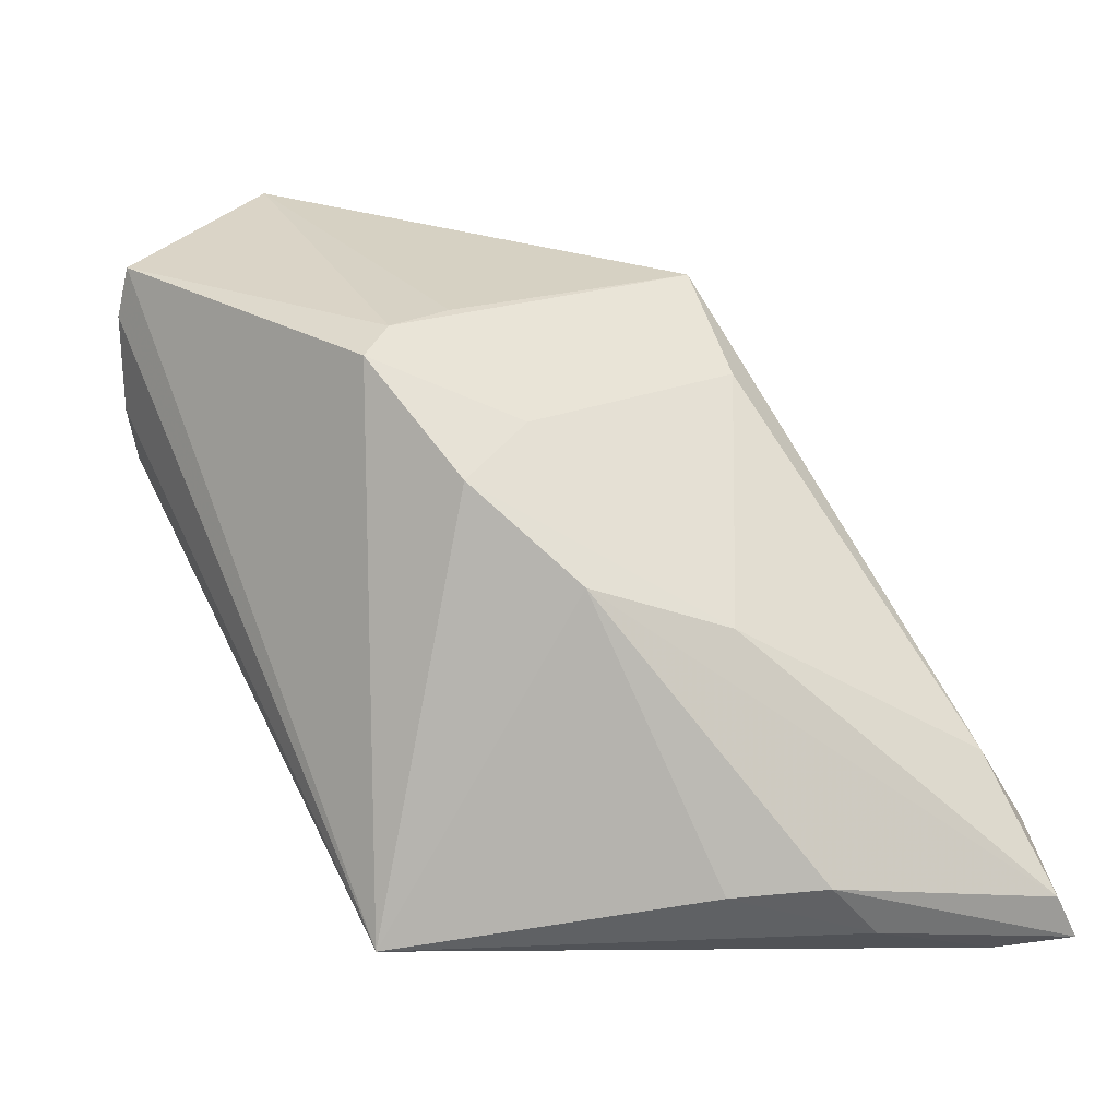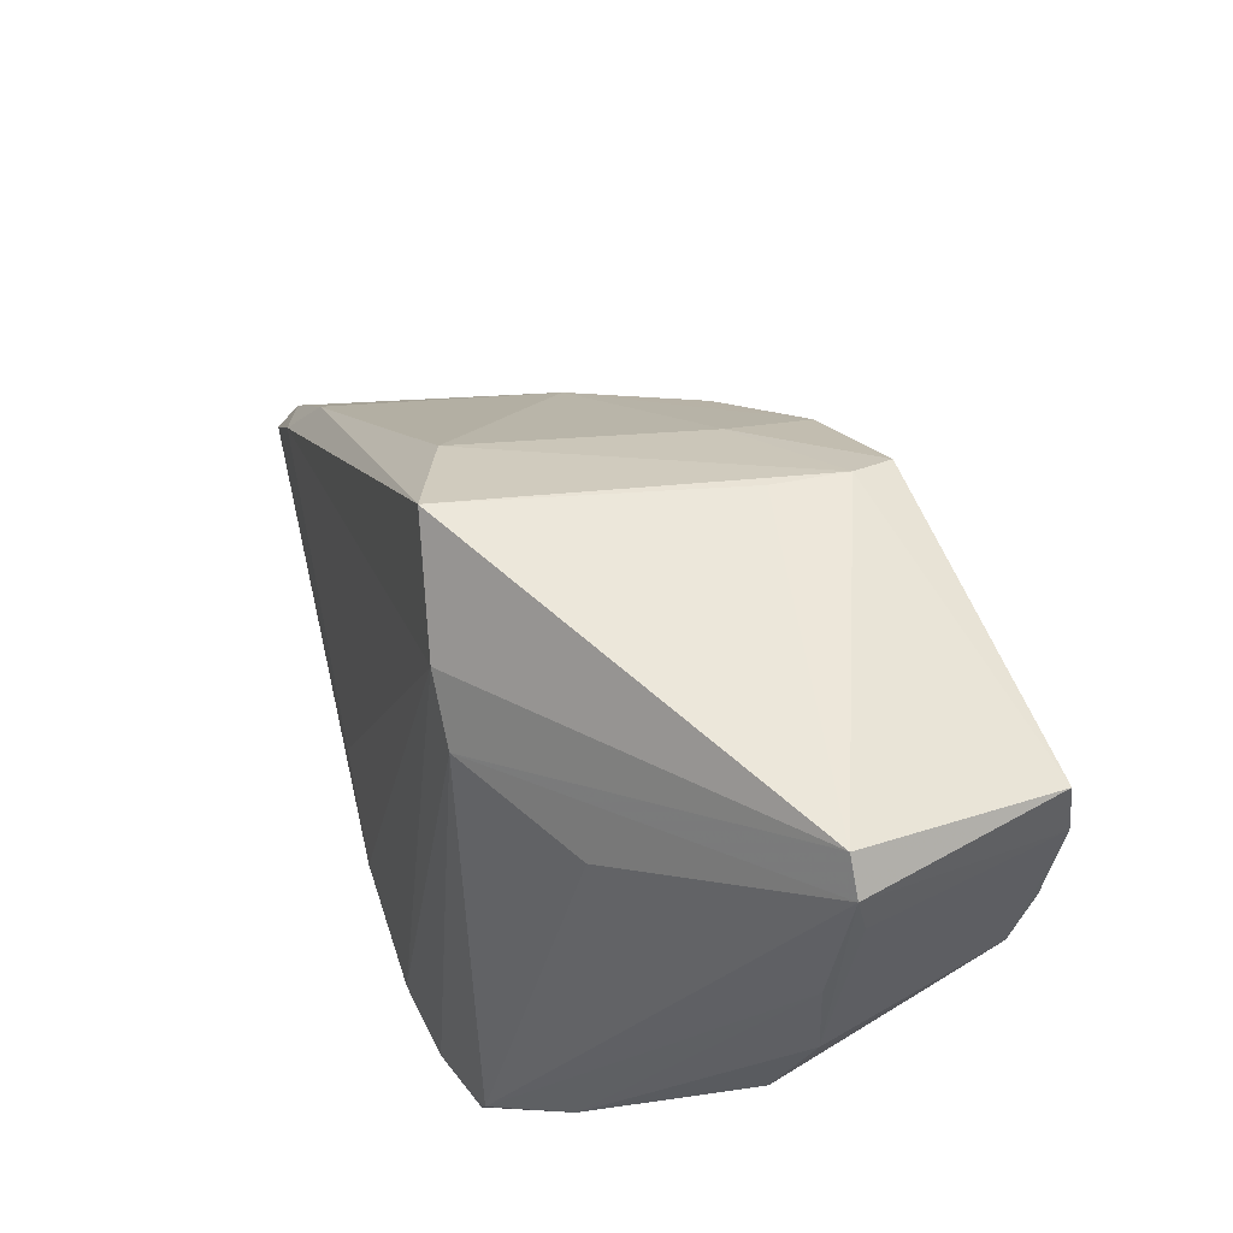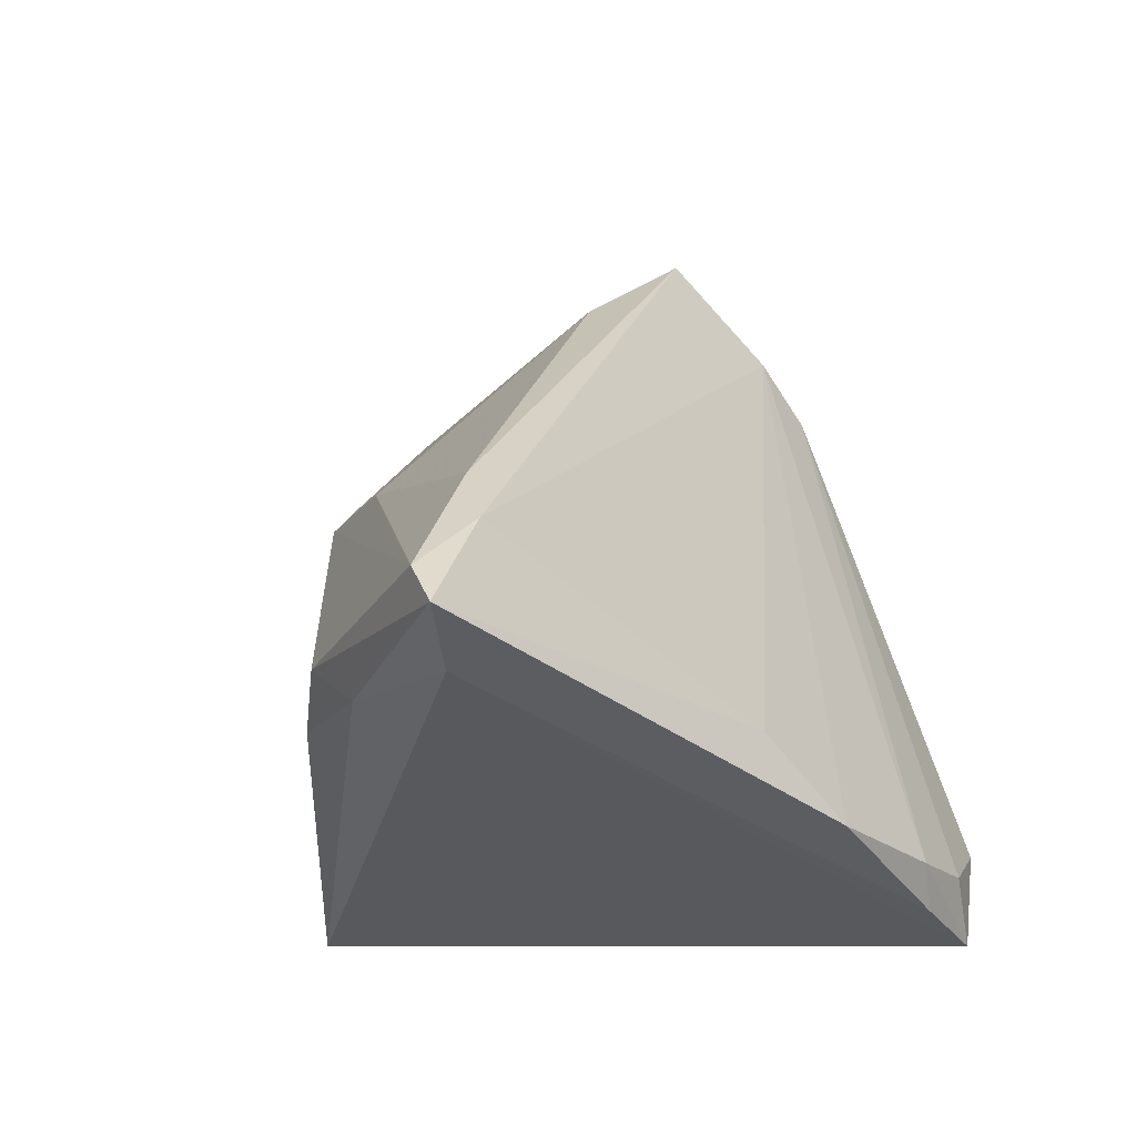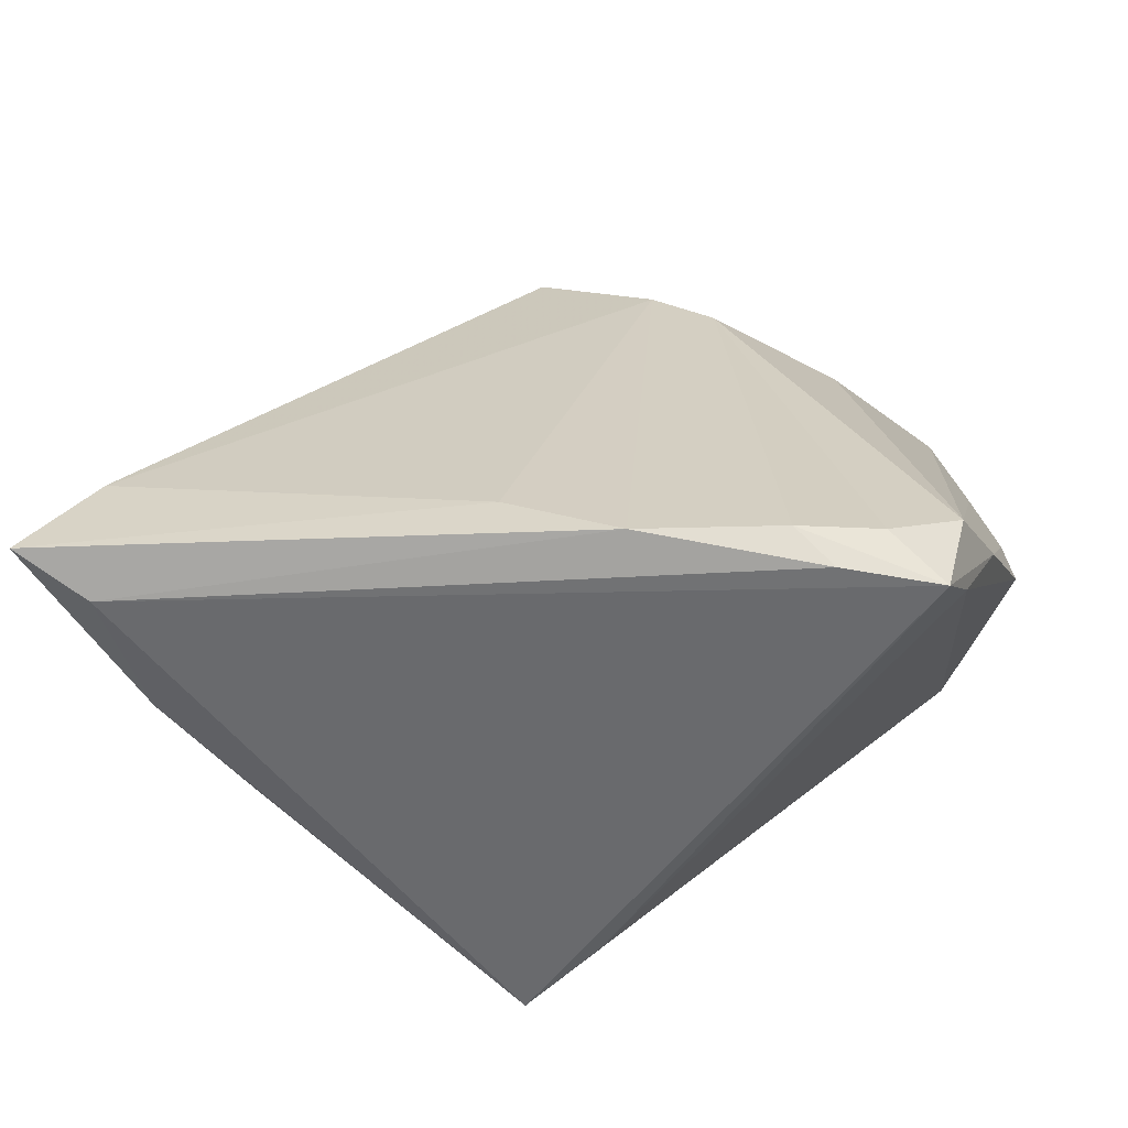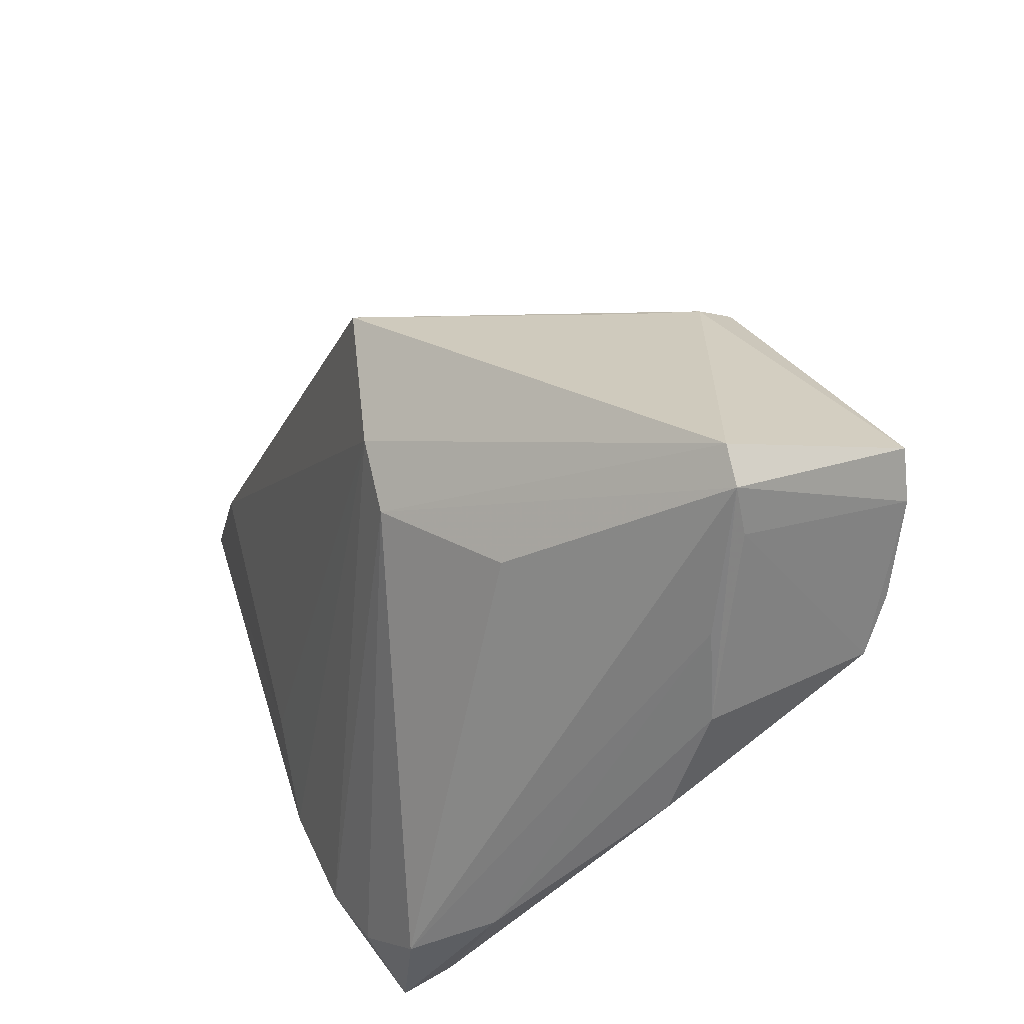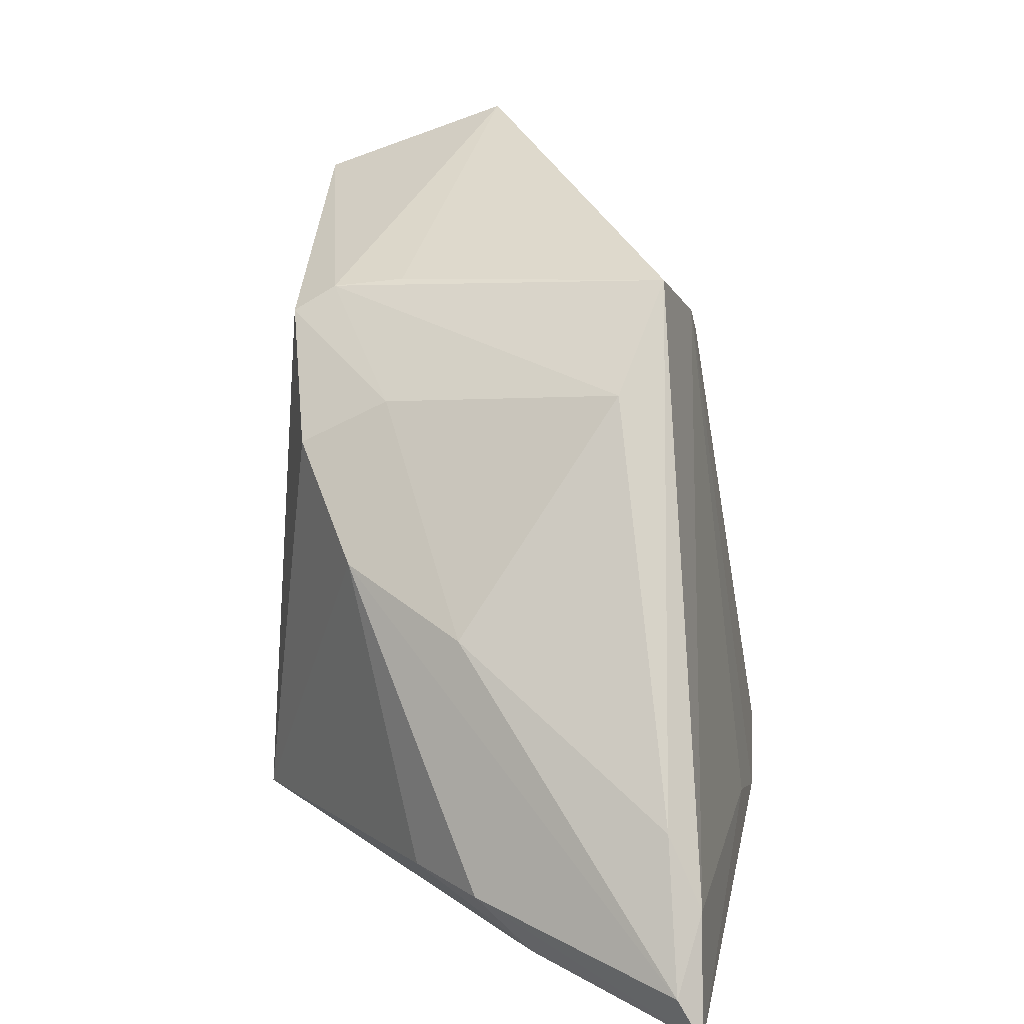
<metadata>
{"format":"obj","ext":"obj","renderer":"f3d","projection":"perspective","resolution":1024,"background":"white","views":[{"elev":9.2,"azim":-133.0,"up":"+Y"},{"elev":66.6,"azim":75.3,"up":"+Y"},{"elev":-31.6,"azim":-48.9,"up":"+Y"},{"elev":-55.5,"azim":0.9,"up":"+Y"},{"elev":39.9,"azim":72.6,"up":"+Y"},{"elev":23.3,"azim":-80.7,"up":"+Y"}]}
</metadata>
<code>
v 0.0451 0.01956 -0.005674
v -0.01007 0.01117 -0.0217
v -0.04058 -0.0376 0.0225
v 0.02852 -0.03285 0.02584
v 0.03943 0.0376 -0.008248
v 0.04193 0.008878 -0.024
v 0.002455 0.0252 -0.02057
v 0.0468 -0.00137 -0.0017
v 0.01607 0.01758 0.01909
v -0.04725 -0.0359 0.02705
v -0.03853 -0.01736 0.02223
v -0.02966 -0.02909 -0.005537
v -0.03713 -0.03377 0.008182
v 0.03614 -0.02703 0.0228
v 0.04276 0.03499 -0.008154
v -0.0265 -0.003571 -0.001353
v 0.02009 -0.03472 0.02758
v 0.04045 -0.02058 0.01462
v 0.03618 -0.03171 0.01844
v 0.02374 -0.0376 0.02513
v 0.02938 0.01948 0.01031
v -0.01944 0.001137 -0.01463
v -0.002096 0.02917 0.01686
v 0.005784 -0.0363 0.0285
v 0.009717 0.02205 0.01898
v -0.01207 0.0194 0.01336
v 0.03647 0.03003 -0.02847
v -0.0365 -0.02821 0.002061
v 0.03834 0.02481 -0.0285
v 0.002416 0.02643 -0.0128
v 0.003399 -0.03387 -0.02212
v 0.03358 -0.0376 0.02305
v -0.005246 -0.03079 0.02783
v -0.04083 -0.02461 0.02609
v 0.001016 0.0226 -0.02493
v 0.04725 0.01015 -0.005453
v 0.04351 0.02973 -0.008983
v -0.04686 -0.03129 0.02435
v 0.04025 0.01458 -0.02663
v -0.008865 0.01601 -0.01244
v -0.004257 -0.03536 -0.0285
f 41 32 3
f 10 3 24
f 23 25 5
f 31 32 41
f 41 6 31
f 41 35 27
f 10 28 13
f 13 3 10
f 41 3 13
f 25 23 34
f 32 14 4
f 5 27 7
f 7 27 35
f 32 31 19
f 19 31 6
f 6 8 19
f 39 6 41
f 12 22 41
f 28 22 12
f 41 13 12
f 12 13 28
f 2 35 41
f 41 22 2
f 38 28 10
f 38 22 28
f 10 34 38
f 33 24 25
f 25 34 33
f 10 24 33
f 33 34 10
f 14 21 9
f 9 4 14
f 5 25 9
f 15 21 14
f 14 1 15
f 5 9 15
f 15 9 21
f 15 27 5
f 36 8 6
f 36 15 1
f 20 3 32
f 20 24 3
f 30 23 5
f 5 7 30
f 30 7 23
f 18 19 8
f 8 36 18
f 18 14 32
f 32 19 18
f 18 1 14
f 18 36 1
f 41 27 29
f 29 39 41
f 27 15 29
f 6 39 29
f 16 2 22
f 22 38 16
f 4 9 17
f 24 20 17
f 25 24 17
f 17 9 25
f 32 4 17
f 17 20 32
f 37 36 6
f 6 29 37
f 15 36 37
f 37 29 15
f 2 16 40
f 35 2 40
f 40 7 35
f 26 40 16
f 23 7 26
f 7 40 26
f 11 16 38
f 11 26 16
f 11 38 34
f 11 34 23
f 23 26 11

</code>
